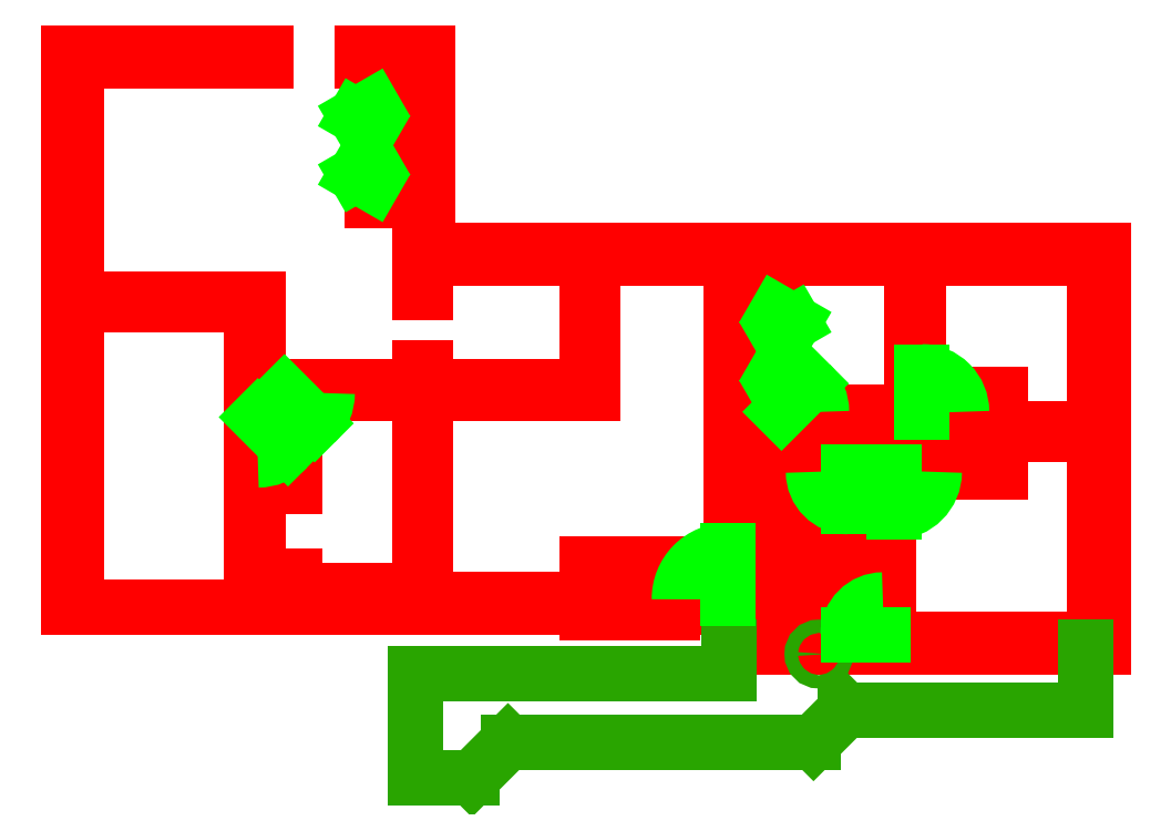
<metadata>
{"format":"dxf","ext":"dxf","renderer":"ezdxf+matplotlib","layout":"modelspace","background":"white","min_lineweight":24,"dpi":150}
</metadata>
<code>
0
SECTION
2
ENTITIES
0
LINE
8
Walls
10
32.47
20
17.18
30
0
11
126
21
17.18
31
0
0
LINE
8
Walls
10
32.47
20
17.18
30
0
11
32.47
21
27.68
31
0
0
LINE
8
Walls
10
32.47
20
27.68
30
0
11
27.97
21
27.68
31
0
0
LINE
8
Walls
10
27.97
20
27.68
30
0
11
27.97
21
17.18
31
0
0
LINE
8
Walls
10
27.97
20
17.18
30
0
11
4.474
21
17.18
31
0
0
LINE
8
Walls
10
4.474
20
17.18
30
0
11
4.474
21
102.4
31
0
0
LINE
8
Walls
10
4.474
20
102.4
30
0
11
27.97
21
102.4
31
0
0
LINE
8
Walls
10
27.97
20
102.4
30
0
11
27.97
21
95.43
31
0
0
LINE
8
Walls
10
27.97
20
95.43
30
0
11
32.47
21
95.43
31
0
0
LINE
8
Walls
10
32.47
20
106.9
30
0
11
32.47
21
95.43
31
0
0
LINE
8
Walls
10
32.47
20
106.9
30
0
11
4.474
21
106.9
31
0
0
LINE
8
Walls
10
4.474
20
106.9
30
0
11
4.474
21
114.9
31
0
0
LINE
8
Walls
10
4.474
20
114.9
30
0
11
-0.02551
21
114.9
31
0
0
LINE
8
Walls
10
126
20
164.9
30
0
11
56.47
21
164.9
31
0
0
LINE
8
Walls
10
56.47
20
164.9
30
0
11
56.47
21
169.4
31
0
0
LINE
8
Walls
10
24.47
20
169.4
30
0
11
24.47
21
164.9
31
0
0
LINE
8
Walls
10
4.474
20
146.9
30
0
11
-0.02551
21
146.9
31
0
0
LINE
8
Walls
10
24.47
20
169.4
30
0
11
4.474
21
169.4
31
0
0
LINE
8
Walls
10
4.474
20
169.4
30
0
11
4.474
21
235.4
31
0
0
LINE
8
Walls
10
4.474
20
146.9
30
0
11
4.474
21
164.9
31
0
0
LINE
8
Walls
10
4.474
20
164.9
30
0
11
24.47
21
164.9
31
0
0
LINE
8
Walls
10
4.474
20
235.4
30
0
11
-131.5
21
235.4
31
0
0
LINE
8
Walls
10
-131.5
20
235.4
30
0
11
-131.5
21
413.9
31
0
0
LINE
8
Walls
10
56.47
20
169.4
30
0
11
126
21
169.4
31
0
0
LINE
8
Walls
10
126
20
183.9
30
0
11
130.5
21
183.9
31
0
0
LINE
8
Walls
10
130.5
20
169.4
30
0
11
251
21
169.4
31
0
0
LINE
8
Walls
10
251
20
169.4
30
0
11
251
21
202.4
31
0
0
LINE
8
Walls
10
251
20
202.4
30
0
11
255.5
21
202.4
31
0
0
LINE
8
Walls
10
255.5
20
202.4
30
0
11
255.5
21
164.9
31
0
0
LINE
8
Walls
10
255.5
20
164.9
30
0
11
130.5
21
164.9
31
0
0
LINE
8
Walls
10
251
20
235.9
30
0
11
251
21
265.9
31
0
0
LINE
8
Walls
10
251
20
265.9
30
0
11
130.5
21
265.9
31
0
0
LINE
8
Walls
10
251
20
235.9
30
0
11
255.5
21
235.9
31
0
0
LINE
8
Walls
10
255.5
20
235.9
30
0
11
255.5
21
265.9
31
0
0
LINE
8
Walls
10
130.5
20
265.9
30
0
11
130.5
21
240.4
31
0
0
LINE
8
Walls
10
130.5
20
240.4
30
0
11
126
21
240.4
31
0
0
LINE
8
Walls
10
126
20
240.4
30
0
11
126
21
309.4
31
0
0
LINE
8
Walls
10
126
20
183.9
30
0
11
126
21
169.4
31
0
0
LINE
8
Walls
10
126
20
164.9
30
0
11
126
21
17.18
31
0
0
LINE
8
Walls
10
126
20
309.4
30
0
11
90.47
21
309.4
31
0
0
LINE
8
Walls
10
90.47
20
309.4
30
0
11
90.47
21
321.4
31
0
0
LINE
8
Walls
10
90.47
20
379.9
30
0
11
90.47
21
413.9
31
0
0
LINE
8
Walls
10
130.5
20
183.9
30
0
11
130.5
21
169.4
31
0
0
LINE
8
Walls
10
90.47
20
321.4
30
0
11
94.97
21
321.4
31
0
0
LINE
8
Walls
10
90.47
20
379.9
30
0
11
94.97
21
379.9
31
0
0
LINE
8
Walls
10
94.97
20
321.4
30
0
11
94.97
21
313.9
31
0
0
LINE
8
Walls
10
94.97
20
313.9
30
0
11
126
21
313.9
31
0
0
LINE
8
Walls
10
90.47
20
413.9
30
0
11
82.47
21
413.9
31
0
0
LINE
8
Walls
10
10.47
20
413.9
30
0
11
-131.5
21
413.9
31
0
0
LINE
8
Walls
10
94.97
20
379.9
30
0
11
94.97
21
413.9
31
0
0
LINE
8
Walls
10
94.97
20
413.9
30
0
11
126
21
413.9
31
0
0
LINE
8
Walls
10
126
20
413.9
30
0
11
126
21
313.9
31
0
0
LINE
8
Walls
10
255.5
20
265.9
30
0
11
359.5
21
265.9
31
0
0
LINE
8
Walls
10
499.5
20
265.9
30
0
11
632
21
265.9
31
0
0
LINE
8
Walls
10
130.5
20
164.9
30
0
11
130.5
21
10.43
31
0
0
LINE
8
Walls
10
320.5
20
10.43
30
0
11
315
21
10.43
31
0
0
LINE
8
Walls
10
315
20
10.43
30
0
11
315
21
36.93
31
0
0
LINE
8
Walls
10
251.5
20
36.93
30
0
11
251.5
21
10.43
31
0
0
LINE
8
Walls
10
251.5
20
10.43
30
0
11
130.5
21
10.43
31
0
0
LINE
8
Walls
10
315
20
36.93
30
0
11
251.5
21
36.93
31
0
0
LINE
8
Walls
10
397
20
146.4
30
0
11
397
21
150.9
31
0
0
LINE
8
Walls
10
397
20
150.9
30
0
11
393.5
21
150.9
31
0
0
LINE
8
Walls
10
393.5
20
150.9
30
0
11
393.5
21
166.9
31
0
0
LINE
8
Walls
10
393.5
20
166.9
30
0
11
364
21
166.9
31
0
0
LINE
8
Walls
10
427
20
146.4
30
0
11
502
21
146.4
31
0
0
LINE
8
Walls
10
502
20
146.4
30
0
11
502
21
150.9
31
0
0
LINE
8
Walls
10
502
20
150.9
30
0
11
499.5
21
150.9
31
0
0
LINE
8
Walls
10
427
20
146.4
30
0
11
427
21
150.9
31
0
0
LINE
8
Walls
10
495
20
150.9
30
0
11
427
21
150.9
31
0
0
LINE
8
Walls
10
359.5
20
265.9
30
0
11
359.5
21
146.4
31
0
0
LINE
8
Walls
10
495
20
265.9
30
0
11
495
21
150.9
31
0
0
LINE
8
Walls
10
499.5
20
150.9
30
0
11
499.5
21
265.9
31
0
0
LINE
8
Walls
10
421
20
110.4
30
0
11
359.5
21
110.4
31
0
0
LINE
8
Walls
10
359.5
20
110.4
30
0
11
359.5
21
10.93
31
0
0
LINE
8
Walls
10
359.5
20
10.93
30
0
11
356.5
21
10.93
31
0
0
LINE
8
Walls
10
421
20
110.4
30
0
11
421
21
105.9
31
0
0
LINE
8
Walls
10
421
20
105.9
30
0
11
364
21
105.9
31
0
0
LINE
8
Walls
10
447
20
105.9
30
0
11
473
21
105.9
31
0
0
LINE
8
Walls
10
473
20
105.9
30
0
11
473
21
46.43
31
0
0
LINE
8
Walls
10
364
20
105.9
30
0
11
364
21
46.43
31
0
0
LINE
8
Walls
10
364
20
46.43
30
0
11
473
21
46.43
31
0
0
LINE
8
Walls
10
447
20
105.9
30
0
11
447
21
110.4
31
0
0
LINE
8
Walls
10
447
20
110.4
30
0
11
481.5
21
110.4
31
0
0
LINE
8
Walls
10
481.5
20
110.4
30
0
11
481.5
21
105.9
31
0
0
LINE
8
Walls
10
481.5
20
105.9
30
0
11
477.5
21
105.9
31
0
0
LINE
8
Walls
10
632
20
-19.57
30
0
11
477.5
21
-19.57
31
0
0
LINE
8
Walls
10
477.5
20
-19.57
30
0
11
477.5
21
-16.07
31
0
0
LINE
8
Walls
10
477.5
20
-16.07
30
0
11
473
21
-16.07
31
0
0
LINE
8
Walls
10
473
20
-16.07
30
0
11
473
21
-19.57
31
0
0
LINE
8
Walls
10
473
20
9.934
30
0
11
473
21
37.93
31
0
0
LINE
8
Walls
10
473
20
37.93
30
0
11
364
21
37.93
31
0
0
LINE
8
Walls
10
473
20
-19.57
30
0
11
364
21
-19.57
31
0
0
LINE
8
Walls
10
364
20
-19.57
30
0
11
364
21
37.93
31
0
0
LINE
8
Walls
10
473
20
9.934
30
0
11
477.5
21
9.934
31
0
0
LINE
8
Walls
10
477.5
20
9.934
30
0
11
477.5
21
105.9
31
0
0
LINE
8
Walls
10
511.5
20
105.9
30
0
11
561
21
105.9
31
0
0
LINE
8
Walls
10
511.5
20
105.9
30
0
11
511.5
21
110.4
31
0
0
LINE
8
Walls
10
561
20
105.9
30
0
11
561
21
133.9
31
0
0
LINE
8
Walls
10
632
20
-19.57
30
0
11
632
21
133.9
31
0
0
LINE
8
Walls
10
632
20
133.9
30
0
11
561
21
133.9
31
0
0
LINE
8
Walls
10
632
20
138.4
30
0
11
632
21
265.9
31
0
0
LINE
8
Walls
10
511.5
20
110.4
30
0
11
560.5
21
110.4
31
0
0
LINE
8
Walls
10
560.5
20
110.4
30
0
11
560.5
21
146.4
31
0
0
LINE
8
Walls
10
560.5
20
146.4
30
0
11
532
21
146.4
31
0
0
LINE
8
Walls
10
532
20
146.4
30
0
11
532
21
150.9
31
0
0
LINE
8
Walls
10
532
20
150.9
30
0
11
556.5
21
150.9
31
0
0
LINE
8
Walls
10
556.5
20
150.9
30
0
11
556.5
21
163.9
31
0
0
LINE
8
Walls
10
556.5
20
163.9
30
0
11
561
21
163.9
31
0
0
LINE
8
Walls
10
561
20
163.9
30
0
11
561
21
138.4
31
0
0
LINE
8
Walls
10
561
20
138.4
30
0
11
632
21
138.4
31
0
0
LINE
8
Walls
10
534
20
146.4
30
0
11
534
21
110.4
31
0
0
LINE
8
Walls
10
393
20
-19.57
30
0
11
393
21
37.93
31
0
0
LINE
8
Walls
10
436
20
18.93
30
0
11
436
21
37.93
31
0
0
LINE
8
Walls
10
399
20
18.93
30
0
11
399
21
37.93
31
0
0
LINE
8
Walls
10
436
20
18.93
30
0
11
399
21
18.93
31
0
0
LINE
8
Walls
10
393
20
105.9
30
0
11
393
21
46.43
31
0
0
LINE
8
Walls
10
399
20
65.43
30
0
11
436
21
65.43
31
0
0
LINE
8
Walls
10
436
20
65.43
30
0
11
436
21
46.43
31
0
0
LINE
8
Walls
10
399
20
65.43
30
0
11
399
21
46.43
31
0
0
LINE
8
Walls
10
358
20
4.434
30
0
11
358
21
-25.57
31
0
0
LINE
8
Walls
10
638
20
-25.57
30
0
11
638
21
271.9
31
0
0
LINE
8
Walls
10
358
20
-25.57
30
0
11
638
21
-25.57
31
0
0
LINE
8
Walls
10
315
20
4.434
30
0
11
315
21
0.4337
31
0
0
LINE
8
Walls
10
315
20
0.4337
30
0
11
251.5
21
0.4337
31
0
0
LINE
8
Walls
10
251.5
20
0.4337
30
0
11
251.5
21
4.434
31
0
0
LINE
8
Walls
10
132
20
419.9
30
0
11
132
21
271.9
31
0
0
LINE
8
Walls
10
638
20
271.9
30
0
11
132
21
271.9
31
0
0
LINE
8
Walls
10
315
20
4.434
30
0
11
320.5
21
4.434
31
0
0
LINE
8
Walls
10
356.5
20
4.434
30
0
11
358
21
4.434
31
0
0
LINE
8
Walls
10
356.5
20
10.93
30
0
11
356.5
21
4.434
31
0
0
LINE
8
Walls
10
320.5
20
10.43
30
0
11
320.5
21
4.434
31
0
0
LINE
8
Walls
10
-137.5
20
419.9
30
0
11
10.47
21
419.9
31
0
0
LINE
8
Walls
10
82.47
20
419.9
30
0
11
132
21
419.9
31
0
0
LINE
8
Walls
10
82.47
20
413.9
30
0
11
82.47
21
419.9
31
0
0
LINE
8
Walls
10
10.47
20
413.9
30
0
11
10.47
21
419.9
31
0
0
LINE
8
Walls
10
251.5
20
4.434
30
0
11
-137.5
21
4.434
31
0
0
LINE
8
Walls
10
-131.5
20
230.9
30
0
11
-131.5
21
4.434
31
0
0
LINE
8
Walls
10
-137.5
20
419.9
30
0
11
-137.5
21
4.434
31
0
0
LINE
8
Walls
10
-0.02551
20
114.9
30
0
11
-0.02551
21
4.434
31
0
0
LINE
8
Walls
10
-0.02551
20
146.9
30
0
11
-0.02551
21
230.9
31
0
0
LINE
8
Walls
10
-0.02551
20
230.9
30
0
11
-131.5
21
230.9
31
0
0
LINE
8
Walls
10
359.5
20
146.4
30
0
11
365.7
21
146.4
31
0
0
LINE
8
Walls
10
365.7
20
146.4
30
0
11
365.7
21
150.9
31
0
0
LINE
8
Walls
10
365.7
20
150.9
30
0
11
364
21
150.9
31
0
0
LINE
8
Walls
10
393.5
20
225.4
30
0
11
393.5
21
265.9
31
0
0
LINE
8
Walls
10
393.5
20
225.4
30
0
11
364
21
225.4
31
0
0
LINE
8
Walls
10
495
20
265.9
30
0
11
393.5
21
265.9
31
0
0
LINE
8
Walls
10
364
20
166.9
30
0
11
364
21
225.4
31
0
0
LINE
8
Walls
10
364
20
150.9
30
0
11
364
21
164.4
31
0
0
LINE
8
Walls
10
364
20
265.9
30
0
11
364
21
229.9
31
0
0
LINE
8
Walls
10
389
20
229.9
30
0
11
389
21
265.9
31
0
0
LINE
8
Walls
10
389
20
229.9
30
0
11
364
21
229.9
31
0
0
LINE
8
Walls
10
389
20
265.9
30
0
11
364
21
265.9
31
0
0
LINE
8
Walls
10
389
20
146.4
30
0
11
389
21
164.4
31
0
0
LINE
8
Walls
10
397
20
146.4
30
0
11
389
21
146.4
31
0
0
LINE
8
Walls
10
389
20
164.4
30
0
11
364
21
164.4
31
0
0
LINE
8
Yard
10
358
20
-45.57
30
0
11
123
21
-45.57
31
0
0
LINE
8
Yard
10
123
20
-45.57
30
0
11
123
21
-123.6
31
0
0
LINE
8
Yard
10
123
20
-123.6
30
0
11
165
21
-123.6
31
0
0
LINE
8
Yard
10
192
20
-96.57
30
0
11
165
21
-123.6
31
0
0
LINE
8
Yard
10
625
20
-72.57
30
0
11
445
21
-72.57
31
0
0
LINE
8
Yard
10
421
20
-96.57
30
0
11
445
21
-72.57
31
0
0
LINE
8
Yard
10
421
20
-96.57
30
0
11
192
21
-96.57
31
0
0
LINE
8
Yard
10
625
20
-25.57
30
0
11
625
21
-72.57
31
0
0
LINE
8
Yard
10
358
20
-25.57
30
0
11
358
21
-45.57
31
0
0
CIRCLE
8
Yard
10
425
20
-30.57
30
0
40
5
0
LINE
8
Doors
10
356.5
20
10.93
30
0
11
356.5
21
46.94
31
0
0
ARC
8
Doors
10
356.5
20
10.93
30
0
40
36
50
90
51
180.8
0
LINE
8
Doors
10
447
20
105.9
30
0
11
447
21
79.93
31
0
0
LINE
8
Doors
10
473
20
-16.07
30
0
11
447
21
-16.07
31
0
0
ARC
8
Doors
10
447
20
105.9
30
0
40
26
50
180
51
270
0
ARC
8
Doors
10
473
20
-16.07
30
0
40
26
50
90
51
180
0
LINE
8
Doors
10
481.5
20
105.9
30
0
11
481.5
21
75.93
31
0
0
ARC
8
Doors
10
481.5
20
105.9
30
0
40
30
50
270
51
0
0
LINE
8
Doors
10
502
20
150.9
30
0
11
502
21
180.9
31
0
0
ARC
8
Doors
10
502
20
150.9
30
0
40
30
50
360
51
90
0
ARC
8
Doors
10
24.47
20
164.9
30
0
40
32
50
315
51
0
0
ARC
8
Doors
10
4.474
20
146.9
30
0
40
32
50
270
51
315
0
LINE
8
Doors
10
24.47
20
164.9
30
0
11
47.1
21
142.3
31
0
0
LINE
8
Doors
10
4.474
20
146.9
30
0
11
27.1
21
124.3
31
0
0
LINE
8
Doors
10
90.47
20
379.9
30
0
11
77.81
21
372.6
31
0
0
LINE
8
Doors
10
77.81
20
372.6
30
0
11
90.47
21
365.3
31
0
0
LINE
8
Doors
10
77.81
20
328.7
30
0
11
90.47
21
321.4
31
0
0
LINE
8
Doors
10
90.47
20
336.1
30
0
11
77.81
21
328.7
31
0
0
LINE
8
Doors
10
397
20
150.9
30
0
11
418.2
21
172.1
31
0
0
ARC
8
Doors
10
397
20
150.9
30
0
40
30
50
0
51
45
0
LINE
8
Doors
10
406.1
20
174.2
30
0
11
393.5
21
166.9
31
0
0
LINE
8
Doors
10
393.5
20
225.4
30
0
11
406.1
21
218.1
31
0
0
LINE
8
Doors
10
406.1
20
218.1
30
0
11
393.5
21
210.8
31
0
0
LINE
8
Doors
10
393.5
20
181.6
30
0
11
406.1
21
174.2
31
0
0
ENDSEC
0
EOF

</code>
